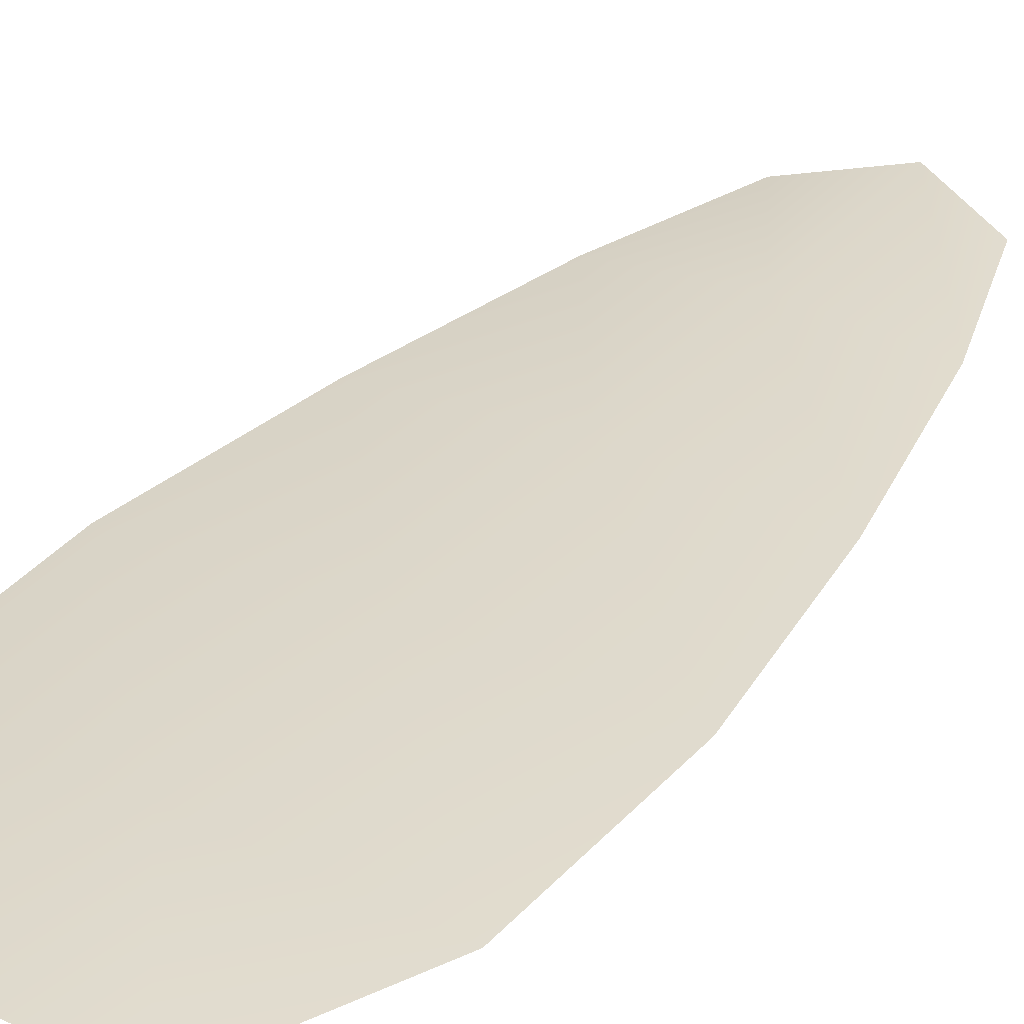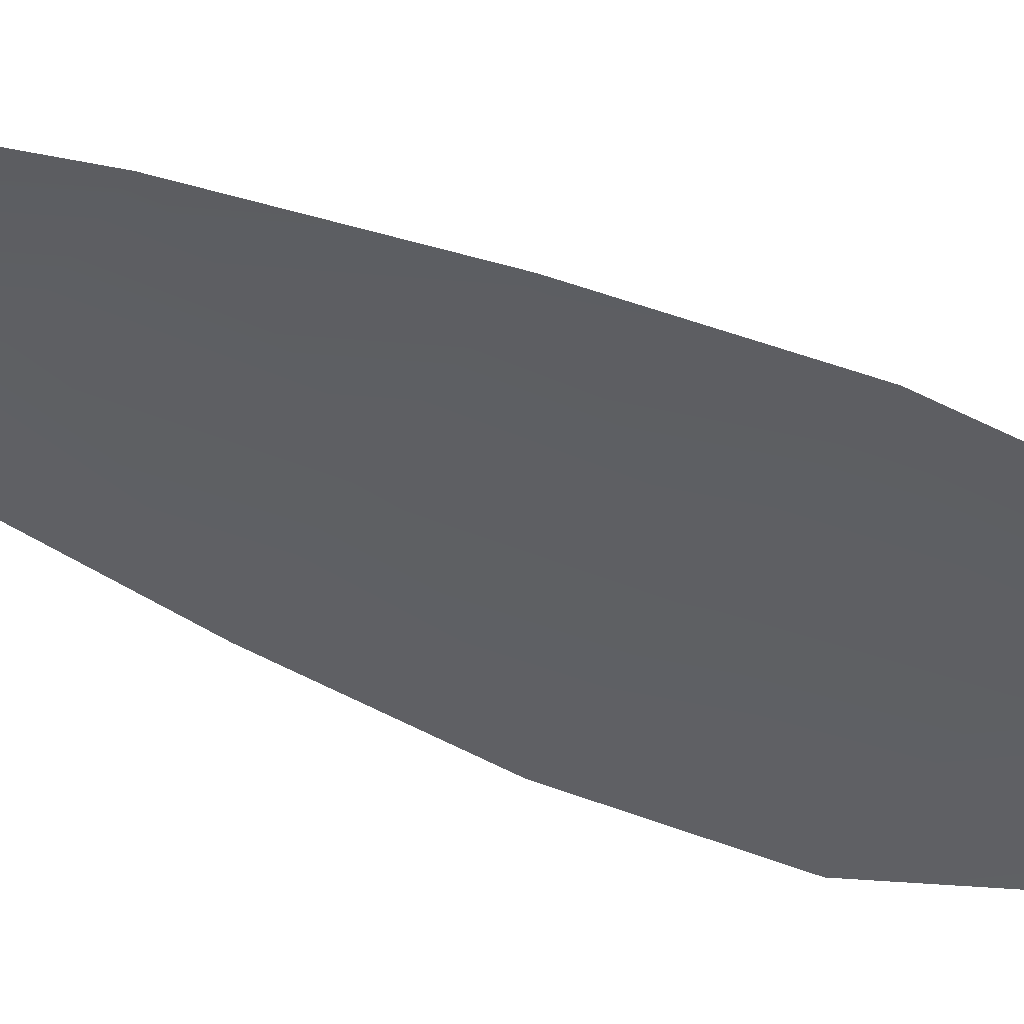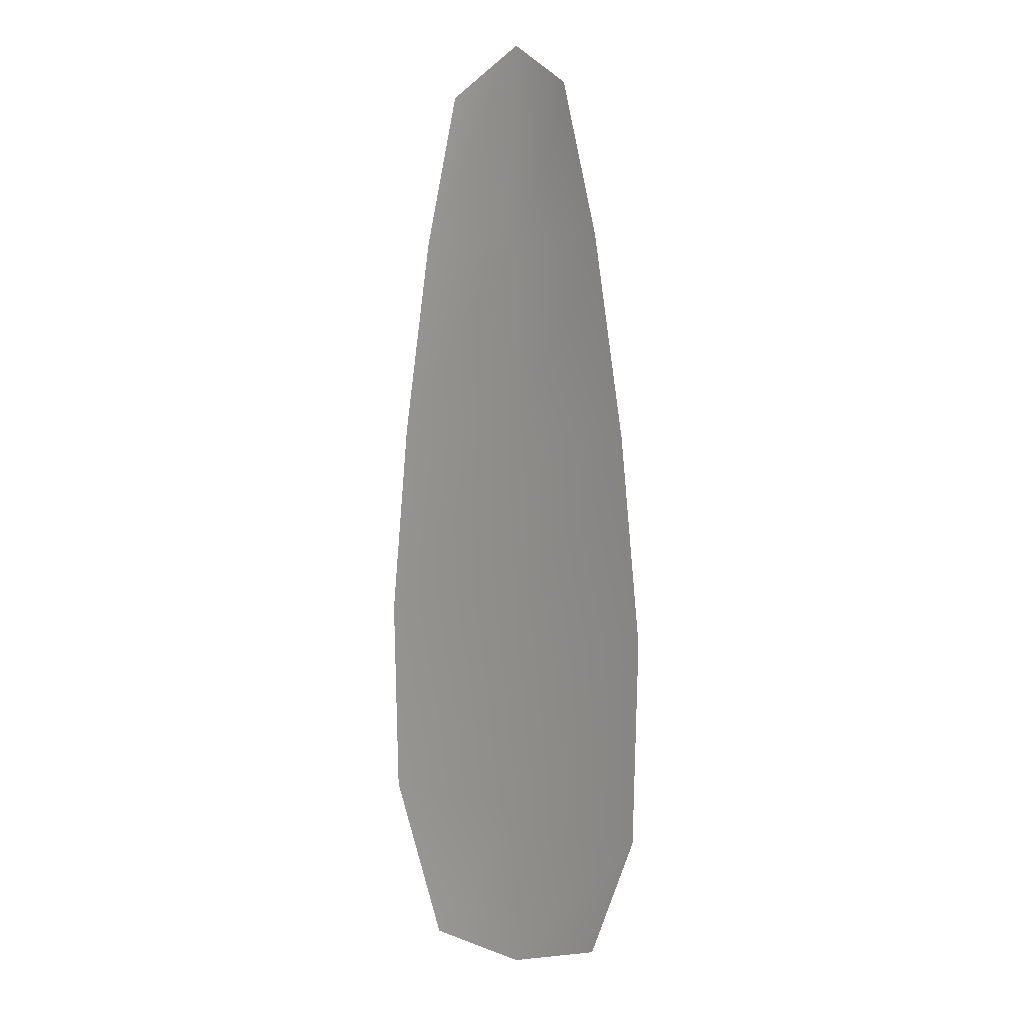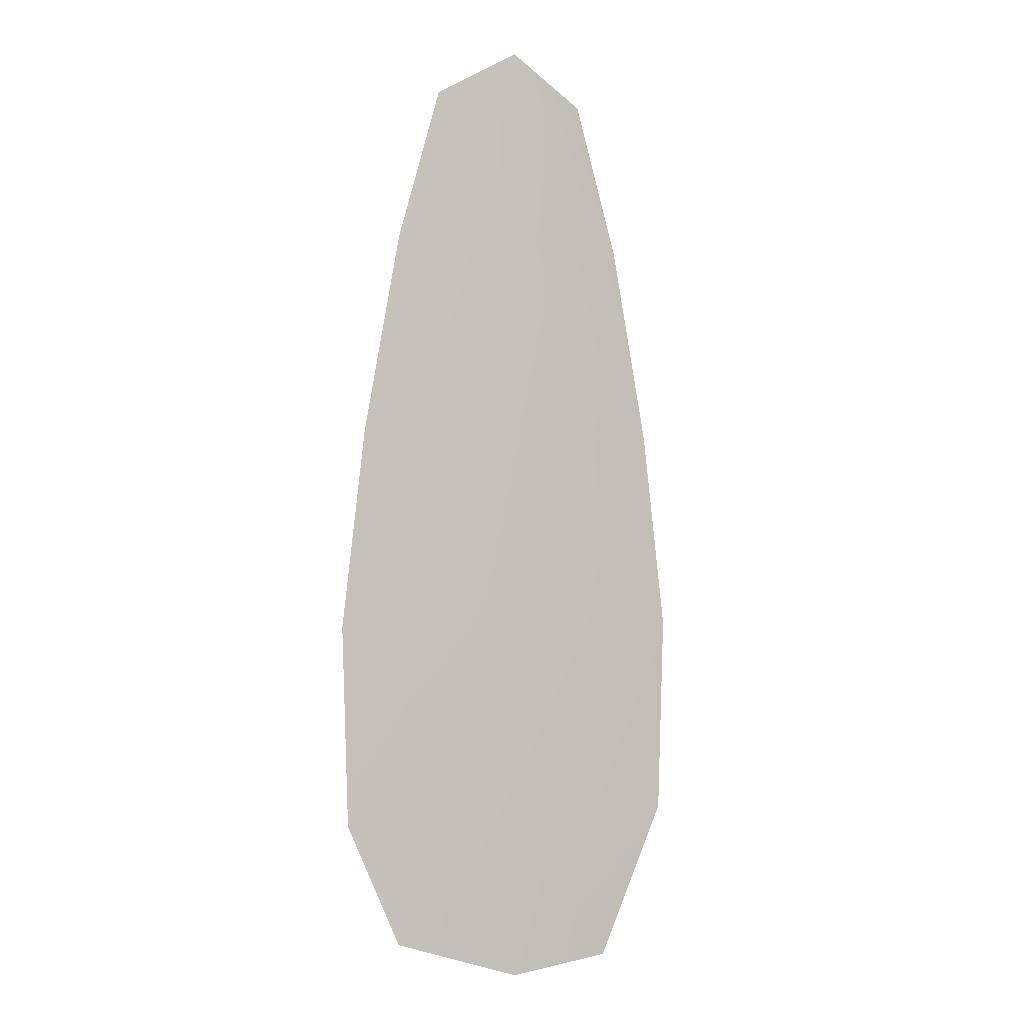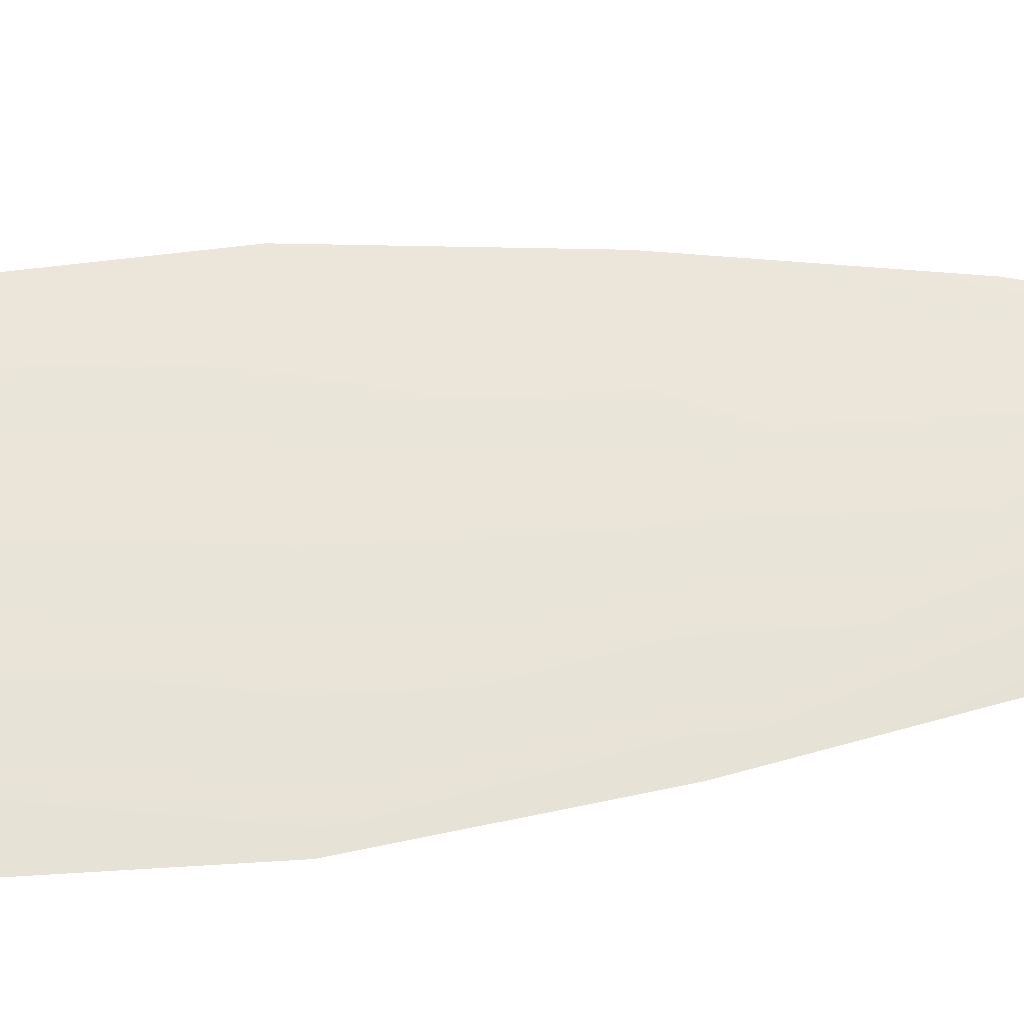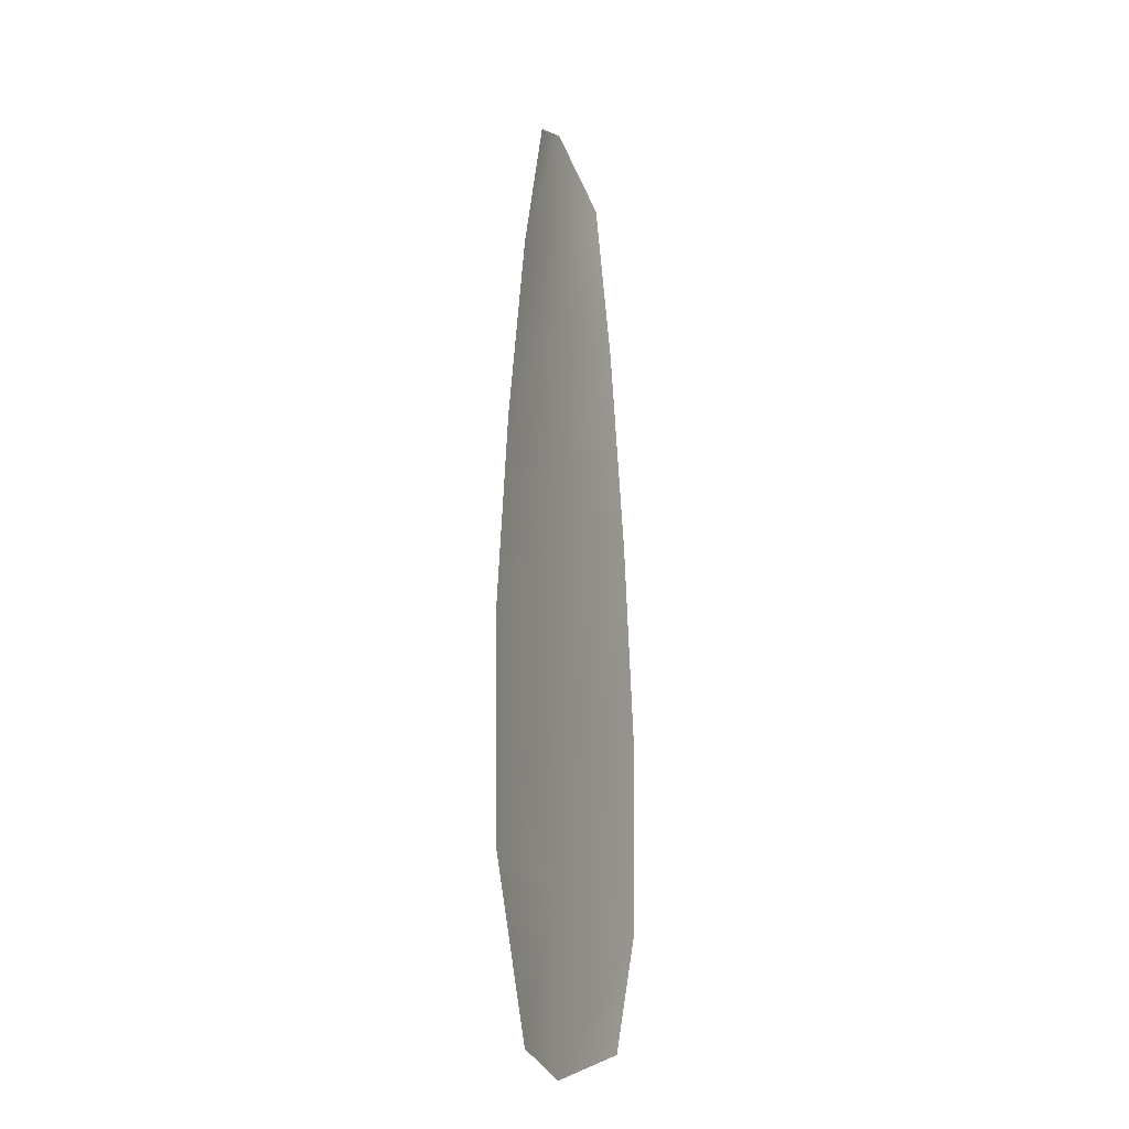
<metadata>
{"format":"obj","ext":"obj","renderer":"f3d","projection":"perspective","resolution":1024,"background":"white","views":[{"elev":31.1,"azim":31.7,"up":"+Z"},{"elev":-41.7,"azim":-120.2,"up":"+Z"},{"elev":4.6,"azim":-133.0,"up":"+Y"},{"elev":-1.5,"azim":-26.7,"up":"+Y"},{"elev":59.6,"azim":84.4,"up":"+Z"},{"elev":-22.2,"azim":109.9,"up":"+Y"}]}
</metadata>
<code>
o feather_flight_secondary_003
v 0.1241 0.1803 0.0331
v 0.1154 0.1803 0.0331
v 0.1257 0.1319 0.0331
v 0.113 0.1335 0.0331
v 0.1198 0.1828 0.03373
v 0.1198 0.1314 0.03373
v 0.1265 0.1721 0.0331
v 0.1285 0.1614 0.0331
v 0.1298 0.1508 0.0331
v 0.1294 0.1401 0.0331
v 0.1101 0.1401 0.0331
v 0.1097 0.1508 0.0331
v 0.111 0.1614 0.0331
v 0.113 0.1721 0.0331
v 0.1198 0.1721 0.03373
v 0.1198 0.1614 0.03373
v 0.1198 0.1508 0.03373
v 0.1198 0.1401 0.03373
f 18 10 3 6
f 11 18 6 4
f 5 1 7 15
f 15 7 8 16
f 16 8 9 17
f 17 9 10 18
f 2 5 15 14
f 14 15 16 13
f 13 16 17 12
f 12 17 18 11

</code>
